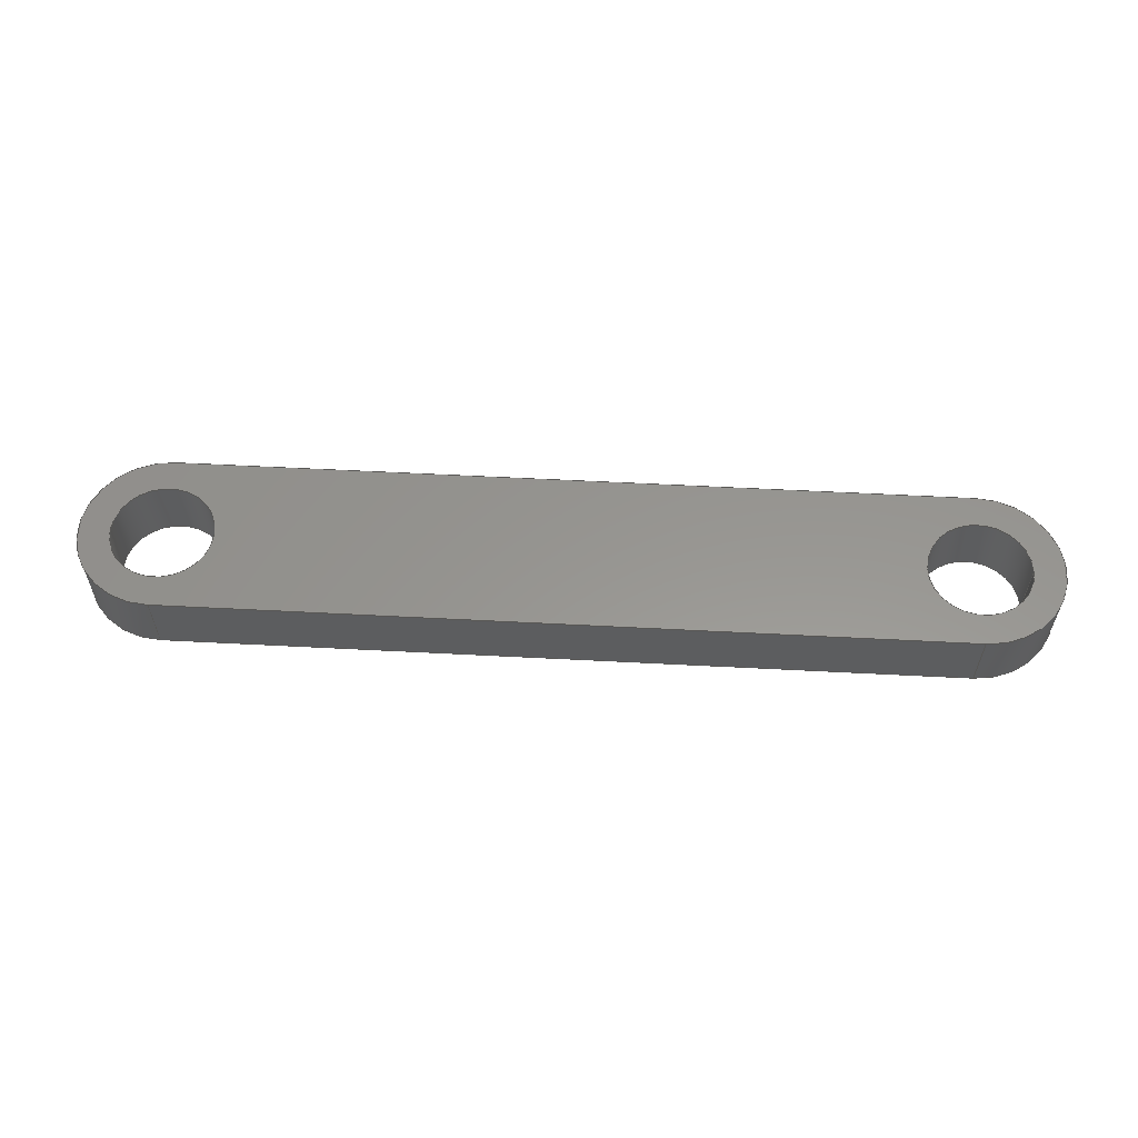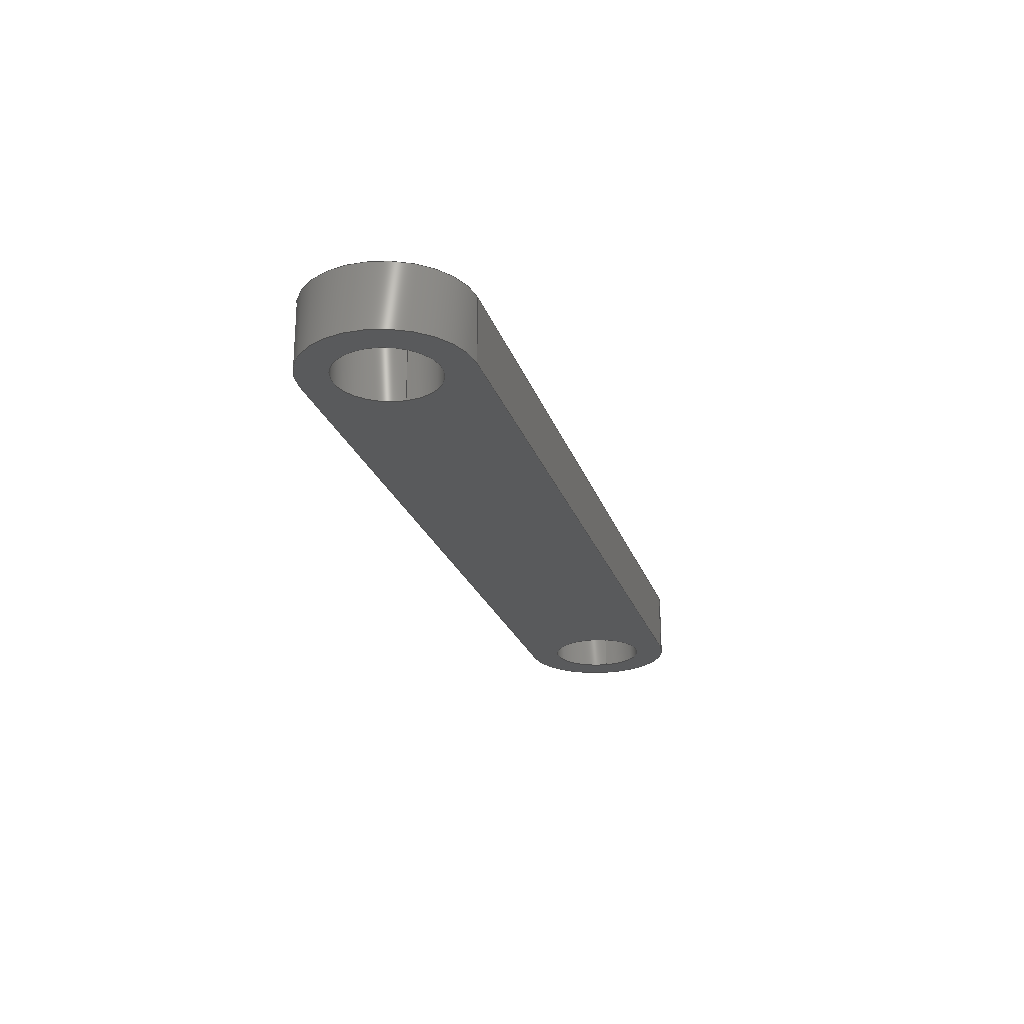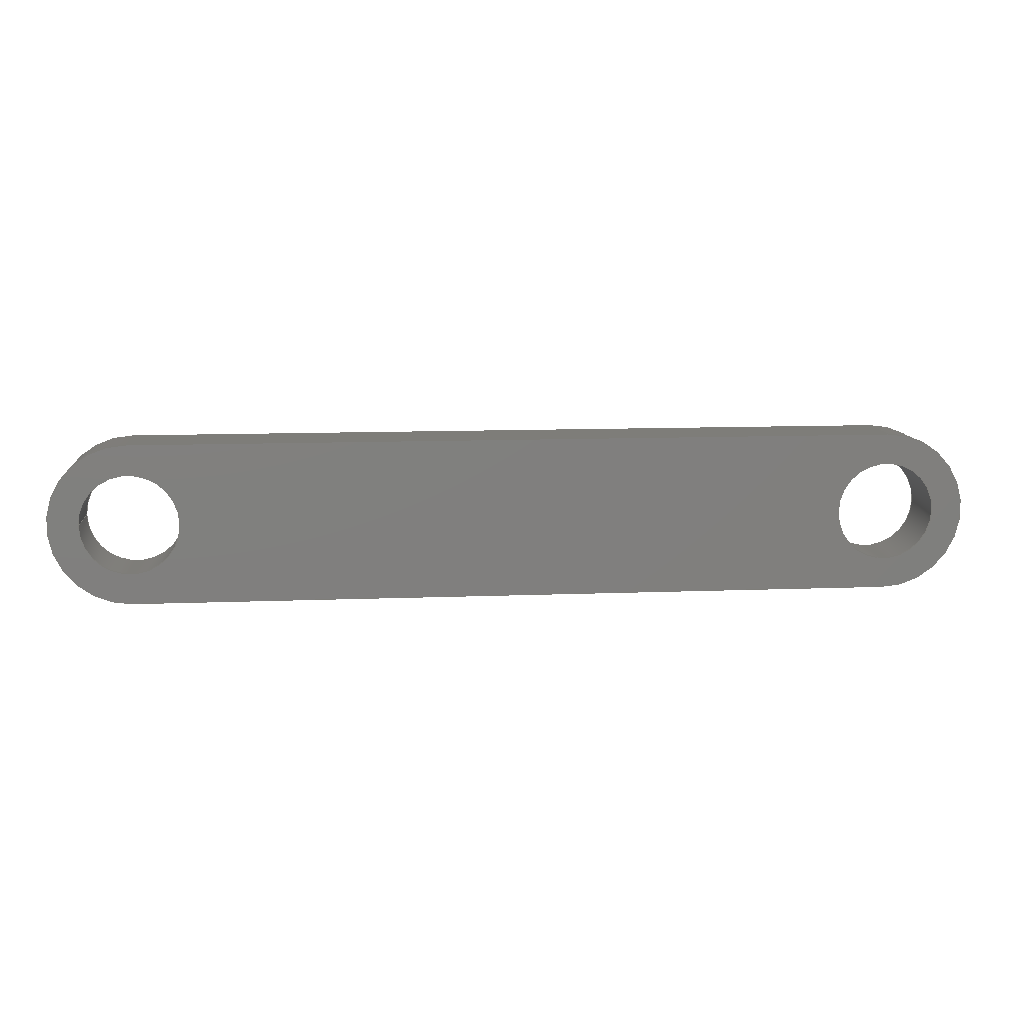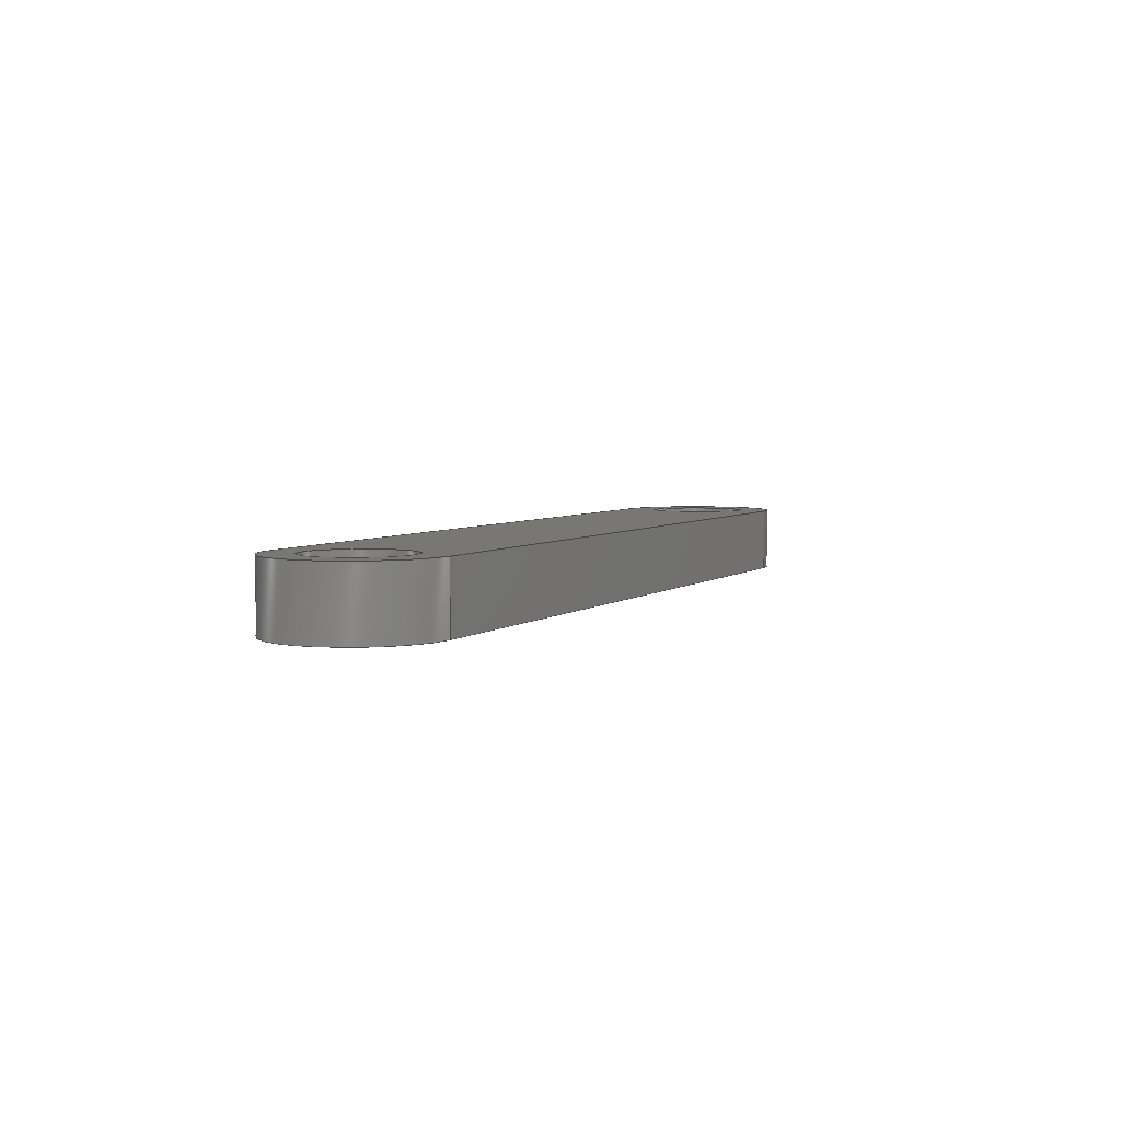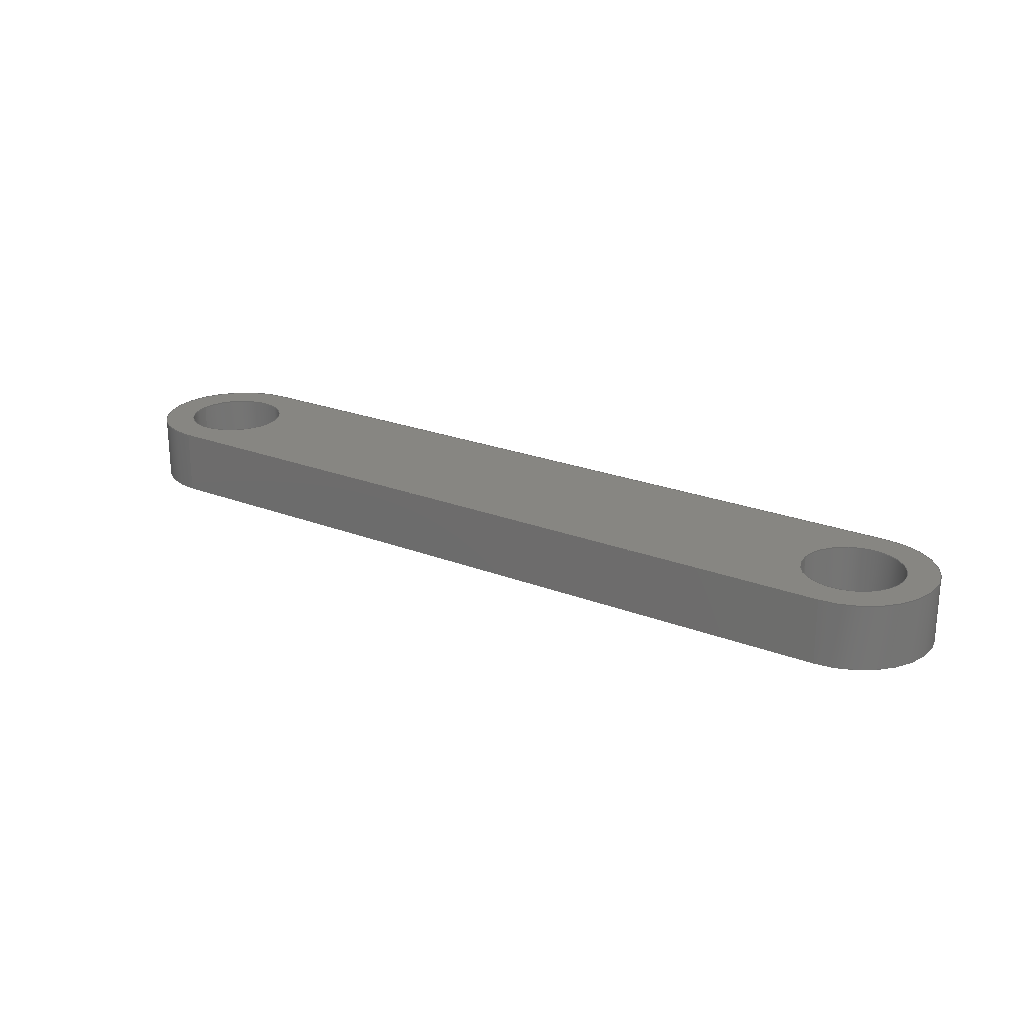
<metadata>
{"format":"step","ext":"step","renderer":"f3d","projection":"perspective","resolution":1024,"background":"white","views":[{"elev":58.0,"azim":-176.9,"up":"+Y"},{"elev":-23.3,"azim":106.1,"up":"+Y"},{"elev":10.5,"azim":-5.8,"up":"+Z"},{"elev":4.3,"azim":114.2,"up":"+Y"},{"elev":23.0,"azim":33.5,"up":"+Y"}]}
</metadata>
<code>
ISO-10303-21;
DATA;
#1=MECHANICAL_DESIGN_GEOMETRIC_PRESENTATION_REPRESENTATION('',(#4),#256);
#2=SHAPE_REPRESENTATION_RELATIONSHIP('SRR','None',#263,#3);
#3=ADVANCED_BREP_SHAPE_REPRESENTATION('',(#5),#255);
#4=STYLED_ITEM('',(#272),#5);
#5=MANIFOLD_SOLID_BREP('Body1',#140);
#6=FACE_BOUND('',#29,.T.);
#7=FACE_BOUND('',#30,.T.);
#8=FACE_BOUND('',#32,.T.);
#9=FACE_BOUND('',#33,.T.);
#10=PLANE('',#160);
#11=PLANE('',#164);
#12=PLANE('',#168);
#13=PLANE('',#169);
#14=FACE_OUTER_BOUND('',#22,.T.);
#15=FACE_OUTER_BOUND('',#23,.T.);
#16=FACE_OUTER_BOUND('',#24,.T.);
#17=FACE_OUTER_BOUND('',#25,.T.);
#18=FACE_OUTER_BOUND('',#26,.T.);
#19=FACE_OUTER_BOUND('',#27,.T.);
#20=FACE_OUTER_BOUND('',#28,.T.);
#21=FACE_OUTER_BOUND('',#31,.T.);
#22=EDGE_LOOP('',(#92,#93,#94,#95));
#23=EDGE_LOOP('',(#96,#97,#98,#99));
#24=EDGE_LOOP('',(#100,#101,#102,#103));
#25=EDGE_LOOP('',(#104,#105,#106,#107));
#26=EDGE_LOOP('',(#108,#109,#110,#111));
#27=EDGE_LOOP('',(#112,#113,#114,#115));
#28=EDGE_LOOP('',(#116,#117,#118,#119));
#29=EDGE_LOOP('',(#120));
#30=EDGE_LOOP('',(#121));
#31=EDGE_LOOP('',(#122,#123,#124,#125));
#32=EDGE_LOOP('',(#126));
#33=EDGE_LOOP('',(#127));
#34=LINE('',#219,#44);
#35=LINE('',#225,#45);
#36=LINE('',#230,#46);
#37=LINE('',#232,#47);
#38=LINE('',#234,#48);
#39=LINE('',#235,#49);
#40=LINE('',#241,#50);
#41=LINE('',#244,#51);
#42=LINE('',#246,#52);
#43=LINE('',#247,#53);
#44=VECTOR('',#176,0.155);
#45=VECTOR('',#183,0.155);
#46=VECTOR('',#188,1);
#47=VECTOR('',#189,1);
#48=VECTOR('',#190,1);
#49=VECTOR('',#191,1);
#50=VECTOR('',#198,1);
#51=VECTOR('',#201,1);
#52=VECTOR('',#202,1);
#53=VECTOR('',#203,1);
#54=CIRCLE('',#155,0.155);
#55=CIRCLE('',#156,0.155);
#56=CIRCLE('',#158,0.155);
#57=CIRCLE('',#159,0.155);
#58=CIRCLE('',#162,0.25);
#59=CIRCLE('',#163,0.25);
#60=CIRCLE('',#166,0.25);
#61=CIRCLE('',#167,0.25);
#62=VERTEX_POINT('',#216);
#63=VERTEX_POINT('',#218);
#64=VERTEX_POINT('',#222);
#65=VERTEX_POINT('',#224);
#66=VERTEX_POINT('',#228);
#67=VERTEX_POINT('',#229);
#68=VERTEX_POINT('',#231);
#69=VERTEX_POINT('',#233);
#70=VERTEX_POINT('',#237);
#71=VERTEX_POINT('',#239);
#72=VERTEX_POINT('',#243);
#73=VERTEX_POINT('',#245);
#74=EDGE_CURVE('',#62,#62,#54,.T.);
#75=EDGE_CURVE('',#62,#63,#34,.T.);
#76=EDGE_CURVE('',#63,#63,#55,.T.);
#77=EDGE_CURVE('',#64,#64,#56,.T.);
#78=EDGE_CURVE('',#64,#65,#35,.T.);
#79=EDGE_CURVE('',#65,#65,#57,.T.);
#80=EDGE_CURVE('',#66,#67,#36,.T.);
#81=EDGE_CURVE('',#66,#68,#37,.T.);
#82=EDGE_CURVE('',#69,#68,#38,.T.);
#83=EDGE_CURVE('',#67,#69,#39,.T.);
#84=EDGE_CURVE('',#70,#67,#58,.T.);
#85=EDGE_CURVE('',#71,#69,#59,.T.);
#86=EDGE_CURVE('',#70,#71,#40,.T.);
#87=EDGE_CURVE('',#70,#72,#41,.T.);
#88=EDGE_CURVE('',#73,#71,#42,.T.);
#89=EDGE_CURVE('',#72,#73,#43,.T.);
#90=EDGE_CURVE('',#66,#72,#60,.T.);
#91=EDGE_CURVE('',#68,#73,#61,.T.);
#92=ORIENTED_EDGE('',*,*,#74,.F.);
#93=ORIENTED_EDGE('',*,*,#75,.T.);
#94=ORIENTED_EDGE('',*,*,#76,.T.);
#95=ORIENTED_EDGE('',*,*,#75,.F.);
#96=ORIENTED_EDGE('',*,*,#77,.F.);
#97=ORIENTED_EDGE('',*,*,#78,.T.);
#98=ORIENTED_EDGE('',*,*,#79,.T.);
#99=ORIENTED_EDGE('',*,*,#78,.F.);
#100=ORIENTED_EDGE('',*,*,#80,.F.);
#101=ORIENTED_EDGE('',*,*,#81,.T.);
#102=ORIENTED_EDGE('',*,*,#82,.F.);
#103=ORIENTED_EDGE('',*,*,#83,.F.);
#104=ORIENTED_EDGE('',*,*,#84,.T.);
#105=ORIENTED_EDGE('',*,*,#83,.T.);
#106=ORIENTED_EDGE('',*,*,#85,.F.);
#107=ORIENTED_EDGE('',*,*,#86,.F.);
#108=ORIENTED_EDGE('',*,*,#87,.F.);
#109=ORIENTED_EDGE('',*,*,#86,.T.);
#110=ORIENTED_EDGE('',*,*,#88,.F.);
#111=ORIENTED_EDGE('',*,*,#89,.F.);
#112=ORIENTED_EDGE('',*,*,#90,.T.);
#113=ORIENTED_EDGE('',*,*,#89,.T.);
#114=ORIENTED_EDGE('',*,*,#91,.F.);
#115=ORIENTED_EDGE('',*,*,#81,.F.);
#116=ORIENTED_EDGE('',*,*,#91,.T.);
#117=ORIENTED_EDGE('',*,*,#88,.T.);
#118=ORIENTED_EDGE('',*,*,#85,.T.);
#119=ORIENTED_EDGE('',*,*,#82,.T.);
#120=ORIENTED_EDGE('',*,*,#77,.T.);
#121=ORIENTED_EDGE('',*,*,#74,.T.);
#122=ORIENTED_EDGE('',*,*,#90,.F.);
#123=ORIENTED_EDGE('',*,*,#80,.T.);
#124=ORIENTED_EDGE('',*,*,#84,.F.);
#125=ORIENTED_EDGE('',*,*,#87,.T.);
#126=ORIENTED_EDGE('',*,*,#79,.F.);
#127=ORIENTED_EDGE('',*,*,#76,.F.);
#128=CYLINDRICAL_SURFACE('',#154,0.155);
#129=CYLINDRICAL_SURFACE('',#157,0.155);
#130=CYLINDRICAL_SURFACE('',#161,0.25);
#131=CYLINDRICAL_SURFACE('',#165,0.25);
#132=ADVANCED_FACE('',(#14),#128,.F.);
#133=ADVANCED_FACE('',(#15),#129,.F.);
#134=ADVANCED_FACE('',(#16),#10,.T.);
#135=ADVANCED_FACE('',(#17),#130,.T.);
#136=ADVANCED_FACE('',(#18),#11,.T.);
#137=ADVANCED_FACE('',(#19),#131,.T.);
#138=ADVANCED_FACE('',(#20,#6,#7),#12,.T.);
#139=ADVANCED_FACE('',(#21,#8,#9),#13,.F.);
#140=CLOSED_SHELL('',(#132,#133,#134,#135,#136,#137,#138,#139));
#141=DERIVED_UNIT_ELEMENT(#143,1);
#142=DERIVED_UNIT_ELEMENT(#258,3);
#143=(
MASS_UNIT()
NAMED_UNIT(*)
SI_UNIT(.KILO.,.GRAM.)
);
#144=DERIVED_UNIT((#141,#142));
#145=MEASURE_REPRESENTATION_ITEM('density measure',
POSITIVE_RATIO_MEASURE(7850),#144);
#146=PROPERTY_DEFINITION_REPRESENTATION(#151,#148);
#147=PROPERTY_DEFINITION_REPRESENTATION(#152,#149);
#148=REPRESENTATION('material name',(#150),#255);
#149=REPRESENTATION('density',(#145),#255);
#150=DESCRIPTIVE_REPRESENTATION_ITEM('Steel','Steel');
#151=PROPERTY_DEFINITION('material property','material name',#265);
#152=PROPERTY_DEFINITION('material property','density of part',#265);
#153=AXIS2_PLACEMENT_3D('placement',#214,#170,#171);
#154=AXIS2_PLACEMENT_3D('',#215,#172,#173);
#155=AXIS2_PLACEMENT_3D('',#217,#174,#175);
#156=AXIS2_PLACEMENT_3D('',#220,#177,#178);
#157=AXIS2_PLACEMENT_3D('',#221,#179,#180);
#158=AXIS2_PLACEMENT_3D('',#223,#181,#182);
#159=AXIS2_PLACEMENT_3D('',#226,#184,#185);
#160=AXIS2_PLACEMENT_3D('',#227,#186,#187);
#161=AXIS2_PLACEMENT_3D('',#236,#192,#193);
#162=AXIS2_PLACEMENT_3D('',#238,#194,#195);
#163=AXIS2_PLACEMENT_3D('',#240,#196,#197);
#164=AXIS2_PLACEMENT_3D('',#242,#199,#200);
#165=AXIS2_PLACEMENT_3D('',#248,#204,#205);
#166=AXIS2_PLACEMENT_3D('',#249,#206,#207);
#167=AXIS2_PLACEMENT_3D('',#250,#208,#209);
#168=AXIS2_PLACEMENT_3D('',#251,#210,#211);
#169=AXIS2_PLACEMENT_3D('',#252,#212,#213);
#170=DIRECTION('axis',(0,0,1));
#171=DIRECTION('refdir',(1,0,0));
#172=DIRECTION('center_axis',(0,1,0));
#173=DIRECTION('ref_axis',(1,0,0));
#174=DIRECTION('center_axis',(0,-1,0));
#175=DIRECTION('ref_axis',(1,0,0));
#176=DIRECTION('',(0,-1,0));
#177=DIRECTION('center_axis',(0,-1,0));
#178=DIRECTION('ref_axis',(1,0,0));
#179=DIRECTION('center_axis',(0,1,0));
#180=DIRECTION('ref_axis',(1,0,0));
#181=DIRECTION('center_axis',(0,-1,0));
#182=DIRECTION('ref_axis',(1,0,0));
#183=DIRECTION('',(0,-1,0));
#184=DIRECTION('center_axis',(0,-1,0));
#185=DIRECTION('ref_axis',(1,0,0));
#186=DIRECTION('center_axis',(-1.272e-16,0,1));
#187=DIRECTION('ref_axis',(1,0,1.272e-16));
#188=DIRECTION('',(-1,0,-1.272e-16));
#189=DIRECTION('',(0,1,0));
#190=DIRECTION('',(1,0,1.272e-16));
#191=DIRECTION('',(0,1,0));
#192=DIRECTION('center_axis',(0,1,0));
#193=DIRECTION('ref_axis',(-1.933e-06,0,-1));
#194=DIRECTION('center_axis',(0,1,0));
#195=DIRECTION('ref_axis',(-1.933e-06,0,-1));
#196=DIRECTION('center_axis',(0,1,0));
#197=DIRECTION('ref_axis',(-1.933e-06,0,-1));
#198=DIRECTION('',(0,1,0));
#199=DIRECTION('center_axis',(1.041e-16,0,-1));
#200=DIRECTION('ref_axis',(-1,0,-1.041e-16));
#201=DIRECTION('',(1,0,1.041e-16));
#202=DIRECTION('',(-1,0,-1.041e-16));
#203=DIRECTION('',(0,1,0));
#204=DIRECTION('center_axis',(0,1,0));
#205=DIRECTION('ref_axis',(1,0,2.242e-14));
#206=DIRECTION('center_axis',(0,1,0));
#207=DIRECTION('ref_axis',(-0.002378,0,1));
#208=DIRECTION('center_axis',(0,1,0));
#209=DIRECTION('ref_axis',(-0.002378,0,1));
#210=DIRECTION('center_axis',(0,1,0));
#211=DIRECTION('ref_axis',(1,0,0));
#212=DIRECTION('center_axis',(0,1,0));
#213=DIRECTION('ref_axis',(1,0,0));
#214=CARTESIAN_POINT('',(0,0,0));
#215=CARTESIAN_POINT('Origin',(-1.2,0,-8.302e-17));
#216=CARTESIAN_POINT('',(-1.355,0.2,-6.404e-17));
#217=CARTESIAN_POINT('Origin',(-1.2,0.2,-8.302e-17));
#218=CARTESIAN_POINT('',(-1.355,0,-6.404e-17));
#219=CARTESIAN_POINT('',(-1.355,0,-6.404e-17));
#220=CARTESIAN_POINT('Origin',(-1.2,0,-8.302e-17));
#221=CARTESIAN_POINT('Origin',(1.201,0,1.527e-16));
#222=CARTESIAN_POINT('',(1.046,0.2,1.716e-16));
#223=CARTESIAN_POINT('Origin',(1.201,0.2,1.527e-16));
#224=CARTESIAN_POINT('',(1.046,0,1.716e-16));
#225=CARTESIAN_POINT('',(1.046,0,1.716e-16));
#226=CARTESIAN_POINT('Origin',(1.201,0,1.527e-16));
#227=CARTESIAN_POINT('Origin',(-1.2,0,0.25));
#228=CARTESIAN_POINT('',(1.2,0,0.25));
#229=CARTESIAN_POINT('',(-1.2,0,0.25));
#230=CARTESIAN_POINT('',(1.2,0,0.25));
#231=CARTESIAN_POINT('',(1.2,0.2,0.25));
#232=CARTESIAN_POINT('',(1.2,0,0.25));
#233=CARTESIAN_POINT('',(-1.2,0.2,0.25));
#234=CARTESIAN_POINT('',(1.2,0.2,0.25));
#235=CARTESIAN_POINT('',(-1.2,0,0.25));
#236=CARTESIAN_POINT('Origin',(-1.2,0,-9.885e-17));
#237=CARTESIAN_POINT('',(-1.2,0,-0.25));
#238=CARTESIAN_POINT('Origin',(-1.2,0,-9.885e-17));
#239=CARTESIAN_POINT('',(-1.2,0.2,-0.25));
#240=CARTESIAN_POINT('Origin',(-1.2,0.2,-9.885e-17));
#241=CARTESIAN_POINT('',(-1.2,0,-0.25));
#242=CARTESIAN_POINT('Origin',(1.2,0,-0.25));
#243=CARTESIAN_POINT('',(1.2,0,-0.25));
#244=CARTESIAN_POINT('',(-1.2,0,-0.25));
#245=CARTESIAN_POINT('',(1.2,0.2,-0.25));
#246=CARTESIAN_POINT('',(-1.2,0.2,-0.25));
#247=CARTESIAN_POINT('',(1.2,0,-0.25));
#248=CARTESIAN_POINT('Origin',(1.201,0,2.194e-16));
#249=CARTESIAN_POINT('Origin',(1.201,0,2.194e-16));
#250=CARTESIAN_POINT('Origin',(1.201,0.2,2.194e-16));
#251=CARTESIAN_POINT('Origin',(0.0002978,0.2,2.22e-16));
#252=CARTESIAN_POINT('Origin',(0.0002978,0,2.22e-16));
#253=UNCERTAINTY_MEASURE_WITH_UNIT(LENGTH_MEASURE(0.001),#257,
'DISTANCE_ACCURACY_VALUE',
'Maximum model space distance between geometric entities at asserted c
onnectivities');
#254=UNCERTAINTY_MEASURE_WITH_UNIT(LENGTH_MEASURE(0.001),#257,
'DISTANCE_ACCURACY_VALUE',
'Maximum model space distance between geometric entities at asserted c
onnectivities');
#255=(
GEOMETRIC_REPRESENTATION_CONTEXT(3)
GLOBAL_UNCERTAINTY_ASSIGNED_CONTEXT((#253))
GLOBAL_UNIT_ASSIGNED_CONTEXT((#257,#259,#260))
REPRESENTATION_CONTEXT('','3D')
);
#256=(
GEOMETRIC_REPRESENTATION_CONTEXT(3)
GLOBAL_UNCERTAINTY_ASSIGNED_CONTEXT((#254))
GLOBAL_UNIT_ASSIGNED_CONTEXT((#257,#259,#260))
REPRESENTATION_CONTEXT('','3D')
);
#257=(
LENGTH_UNIT()
NAMED_UNIT(*)
SI_UNIT(.CENTI.,.METRE.)
);
#258=(
LENGTH_UNIT()
NAMED_UNIT(*)
SI_UNIT($,.METRE.)
);
#259=(
NAMED_UNIT(*)
PLANE_ANGLE_UNIT()
SI_UNIT($,.RADIAN.)
);
#260=(
NAMED_UNIT(*)
SI_UNIT($,.STERADIAN.)
SOLID_ANGLE_UNIT()
);
#261=SHAPE_DEFINITION_REPRESENTATION(#262,#263);
#262=PRODUCT_DEFINITION_SHAPE('',$,#265);
#263=SHAPE_REPRESENTATION('',(#153),#255);
#264=PRODUCT_DEFINITION_CONTEXT('part definition',#269,'design');
#265=PRODUCT_DEFINITION('Crankrod 1','Crankrod 1 v1',#266,#264);
#266=PRODUCT_DEFINITION_FORMATION('',$,#271);
#267=PRODUCT_RELATED_PRODUCT_CATEGORY('Crankrod 1 v1','Crankrod 1 v1',(#271));
#268=APPLICATION_PROTOCOL_DEFINITION('international standard',
'automotive_design',2009,#269);
#269=APPLICATION_CONTEXT(
'Core Data for Automotive Mechanical Design Process');
#270=PRODUCT_CONTEXT('part definition',#269,'mechanical');
#271=PRODUCT('Crankrod 1','Crankrod 1 v1',$,(#270));
#272=PRESENTATION_STYLE_ASSIGNMENT((#273));
#273=SURFACE_STYLE_USAGE(.BOTH.,#274);
#274=SURFACE_SIDE_STYLE('',(#275));
#275=SURFACE_STYLE_FILL_AREA(#276);
#276=FILL_AREA_STYLE('Steel - Satin',(#277));
#277=FILL_AREA_STYLE_COLOUR('Steel - Satin',#278);
#278=COLOUR_RGB('Steel - Satin',0.6275,0.6275,0.6275);
ENDSEC;
END-ISO-10303-21;

</code>
